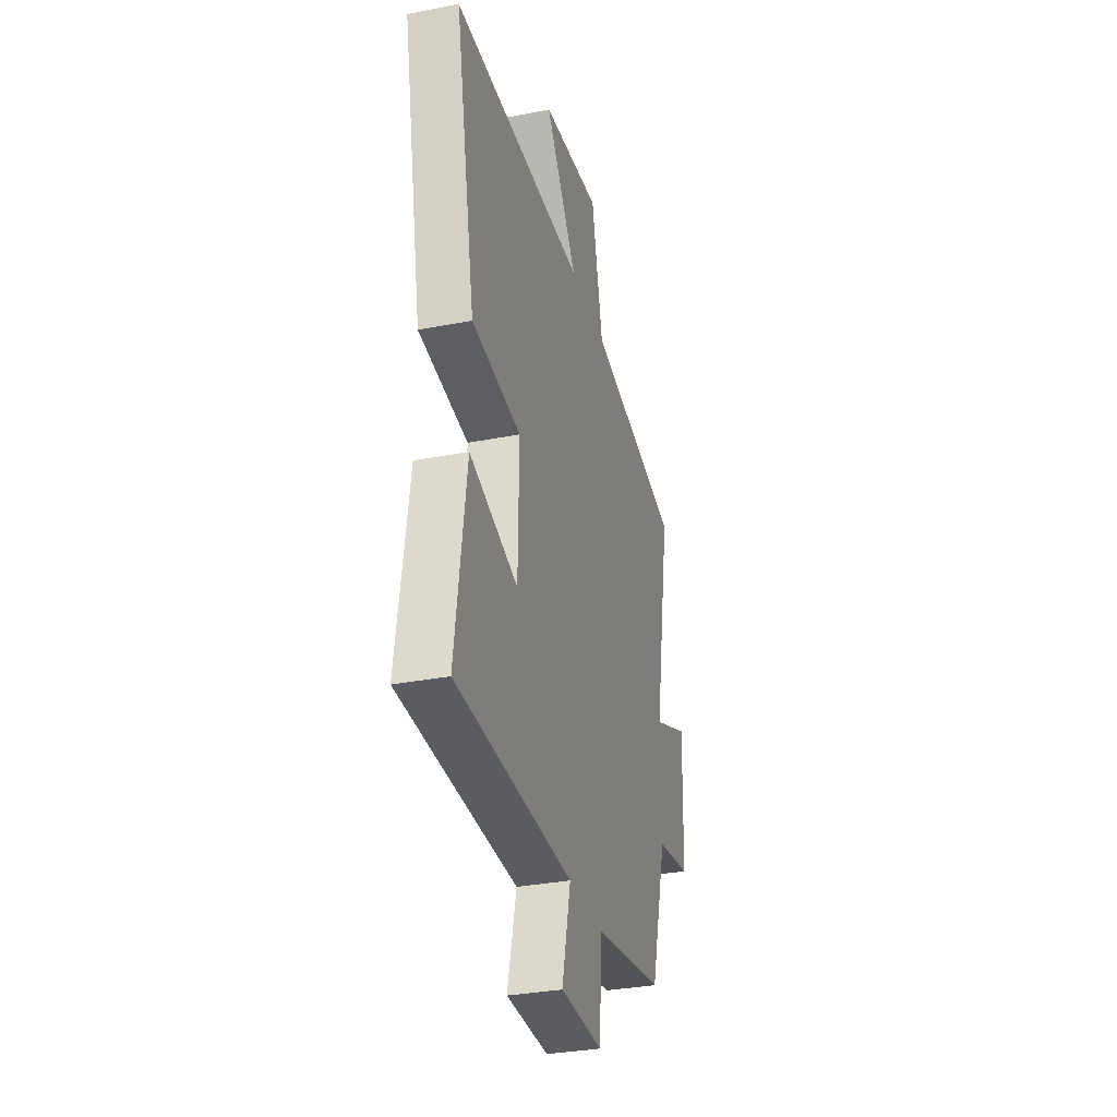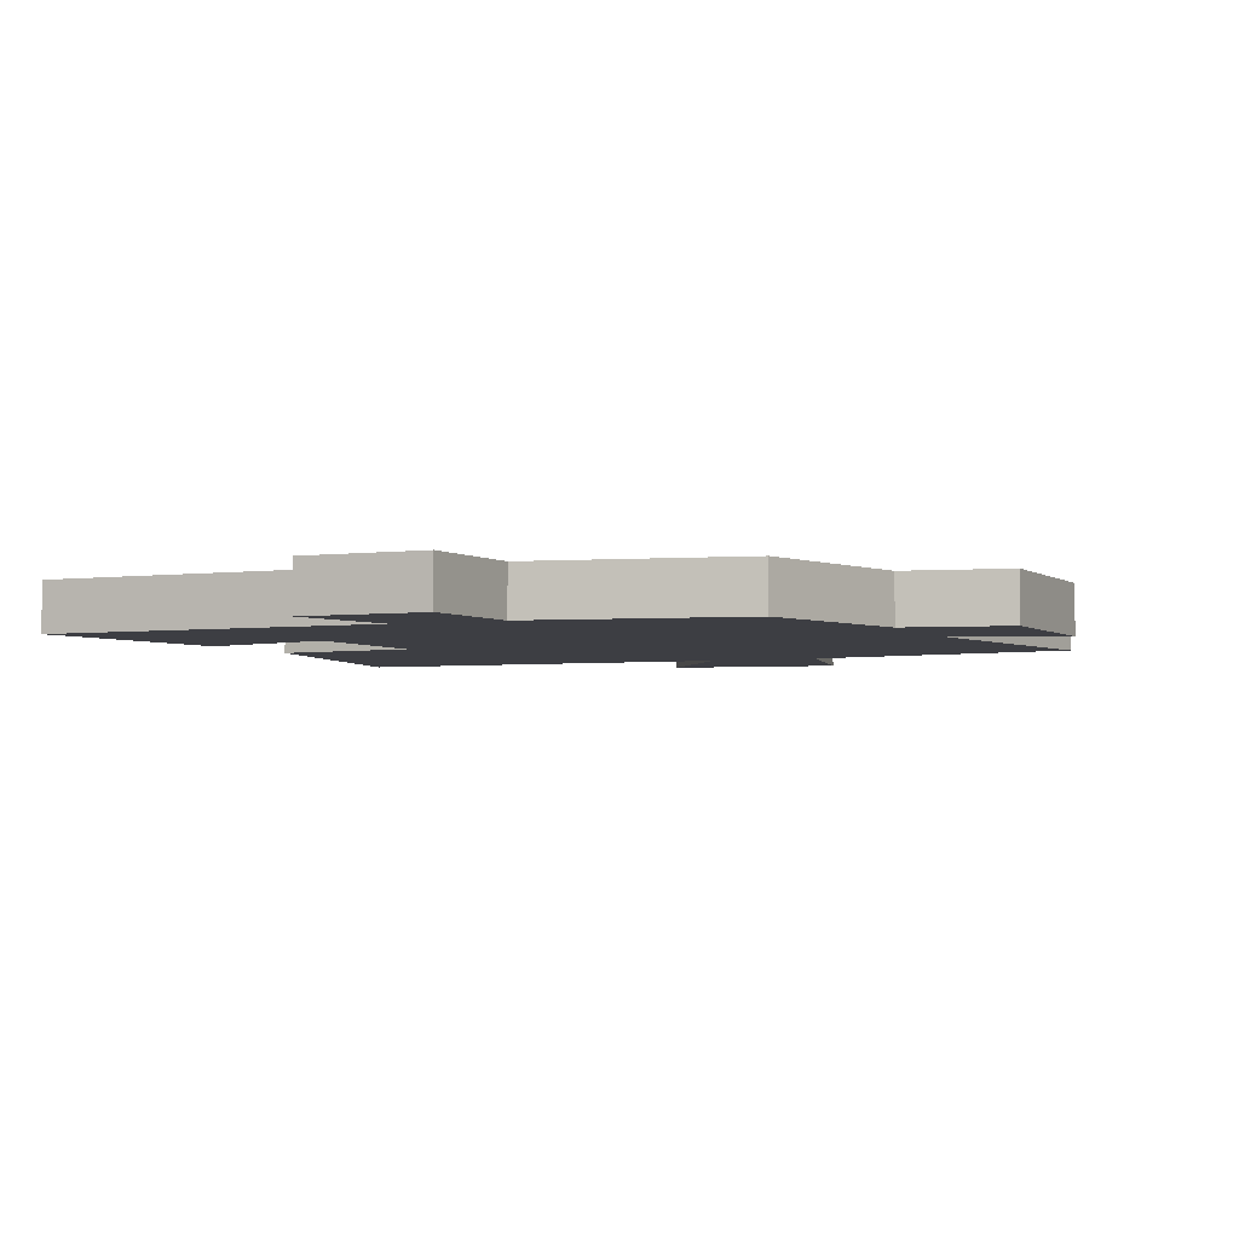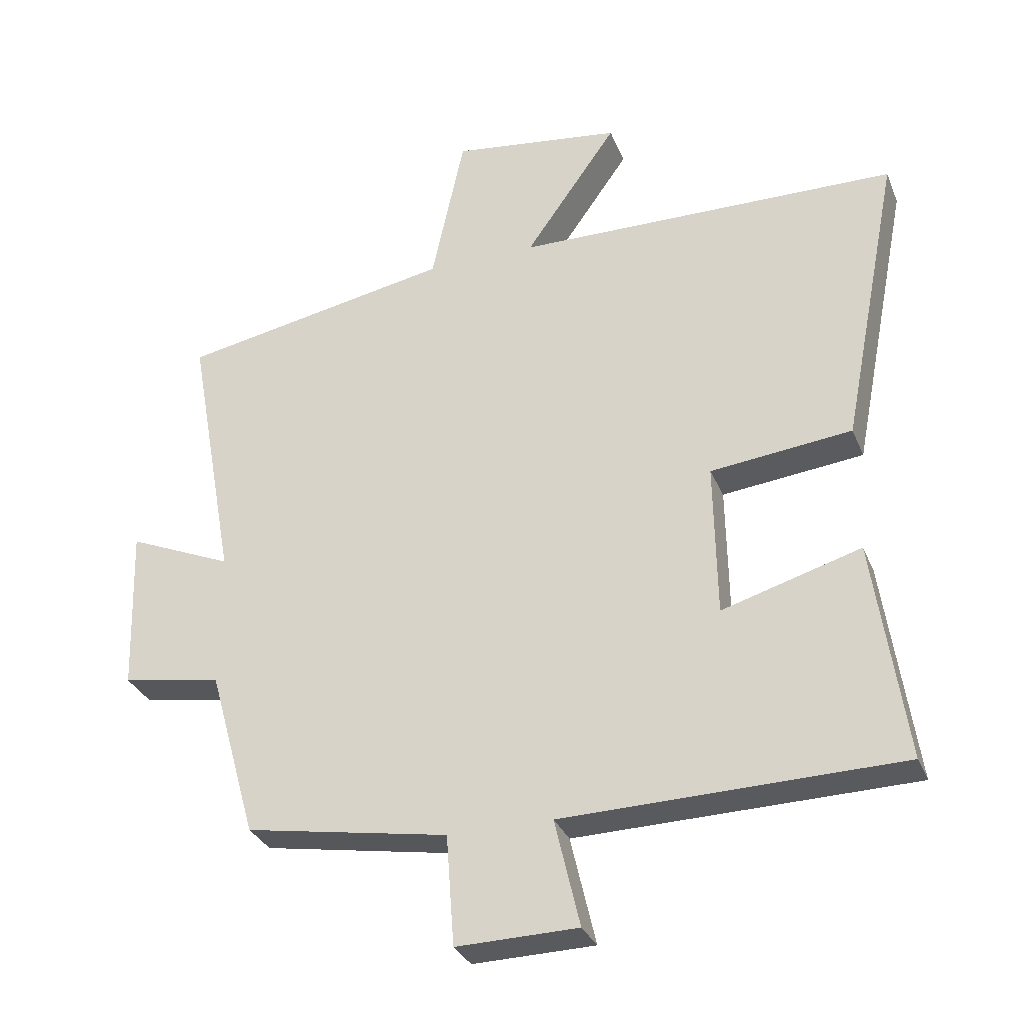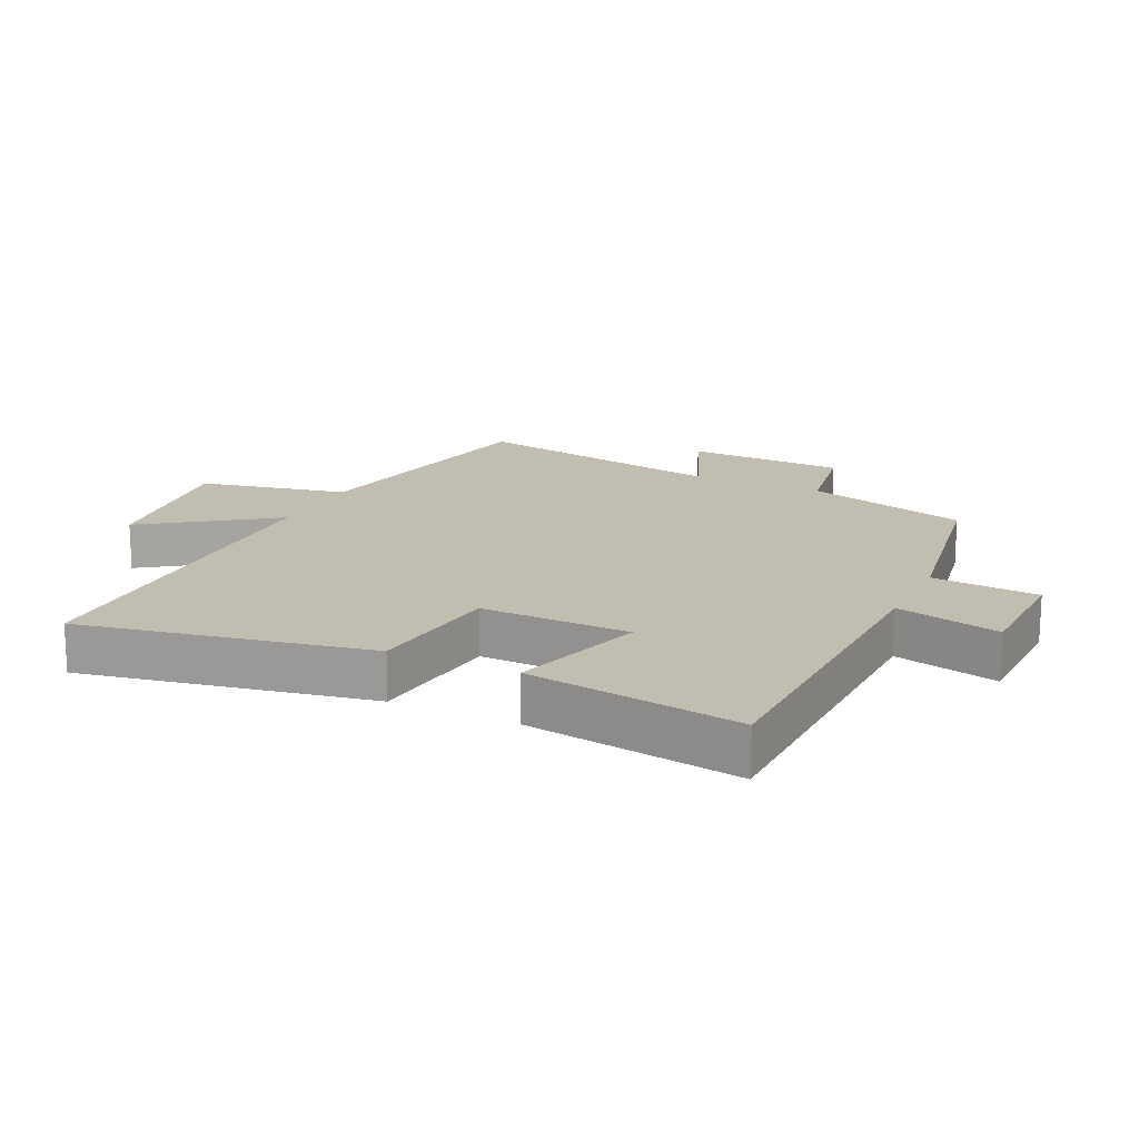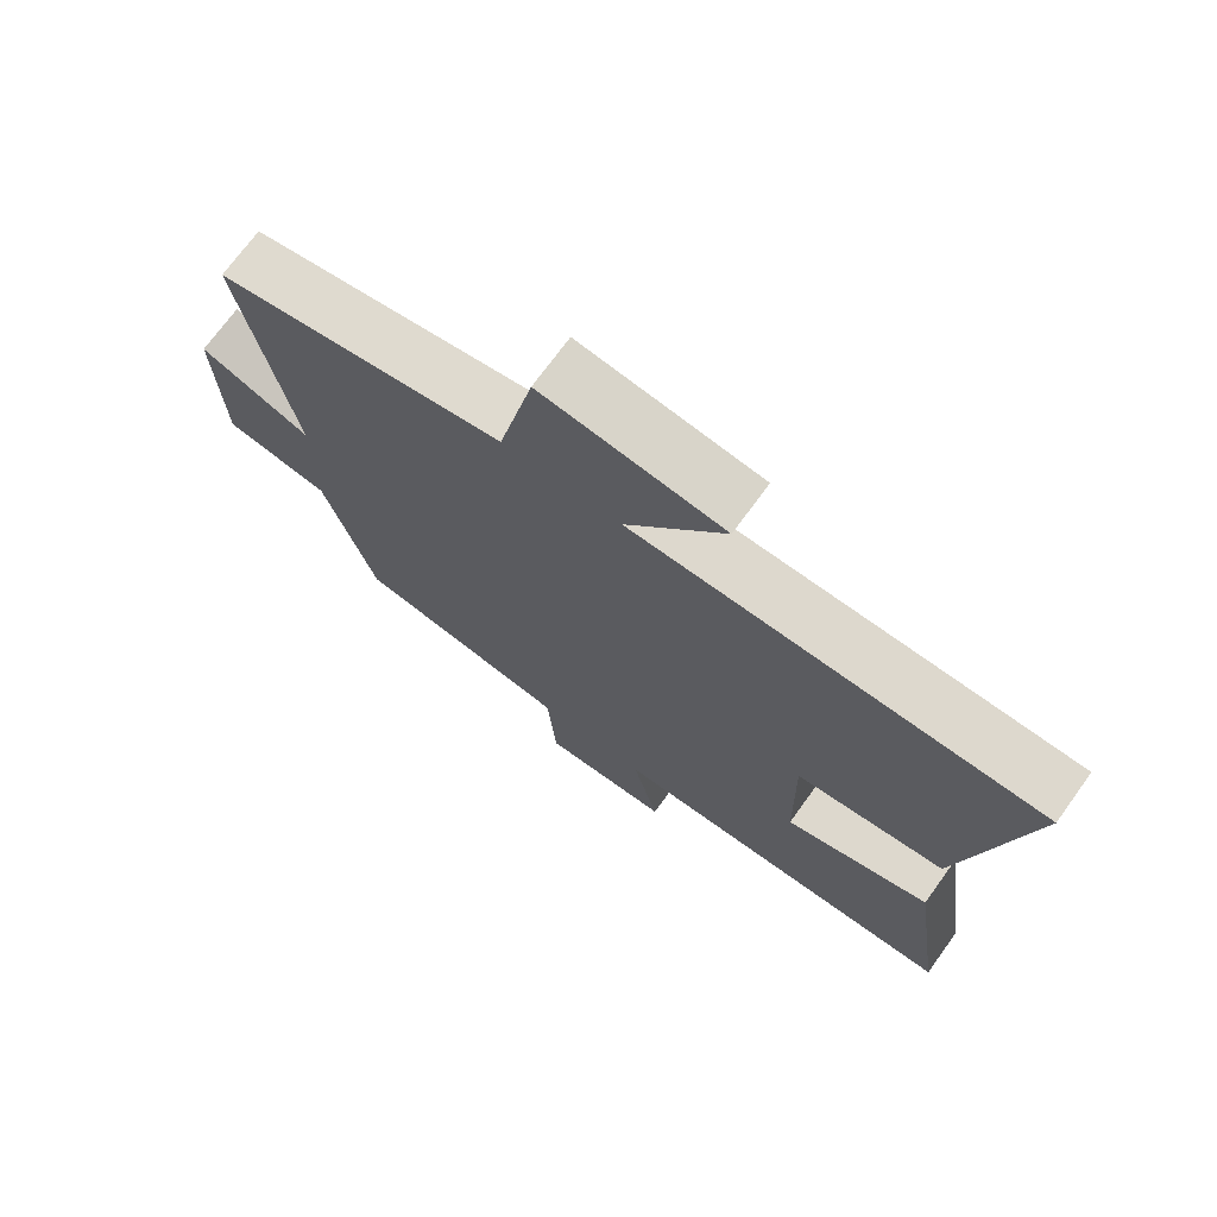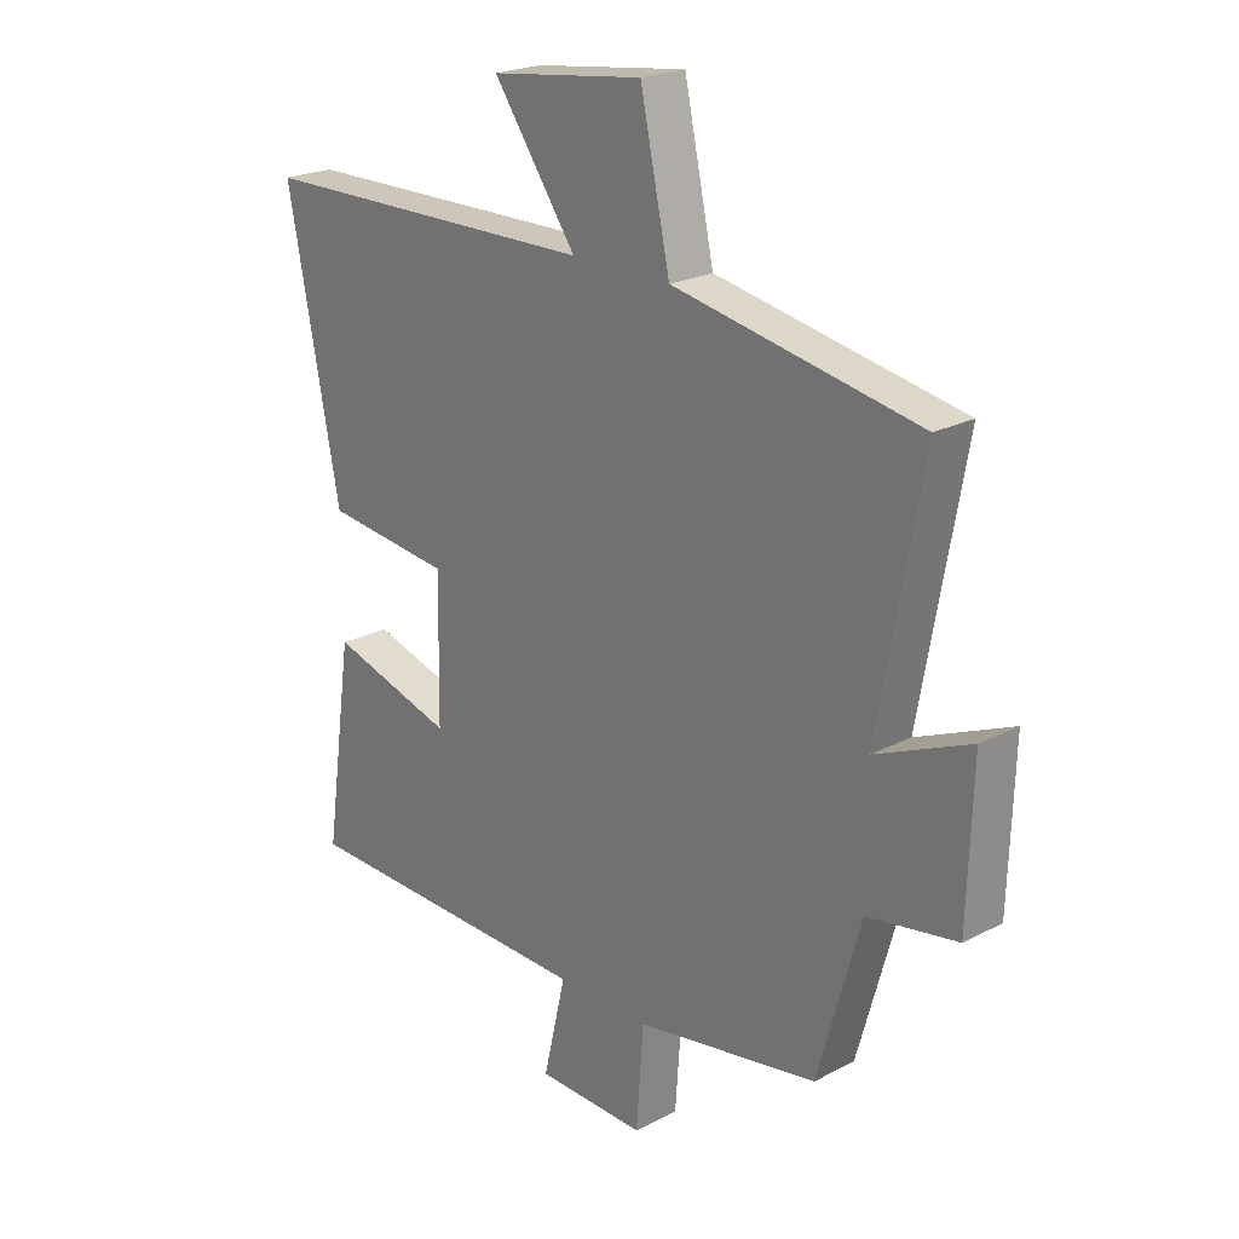
<metadata>
{"format":"obj","ext":"obj","renderer":"f3d","projection":"perspective","resolution":1024,"background":"white","views":[{"elev":-32.7,"azim":105.1,"up":"+Z"},{"elev":-3.7,"azim":-156.8,"up":"+Y"},{"elev":-31.2,"azim":19.7,"up":"+Z"},{"elev":17.0,"azim":115.6,"up":"+Y"},{"elev":71.9,"azim":35.9,"up":"+Z"},{"elev":22.3,"azim":-132.1,"up":"+Z"}]}
</metadata>
<code>
v -0.428 0.07 -0.447
v -0.5 0.07 -0.191
v -0.651 0.07 -0.165
v -0.659 0.07 0.085
v -0.5 0.07 0.017
v -0.573 0.07 0.422
v -0.16 0.07 0.5
v -0.11 0.07 0.732
v 0.148 0.07 0.698
v 0.008 0.07 0.5
v 0.588 0.07 0.491
v 0.5 0.07 0.041
v 0.286 0.07 0.017
v 0.29 0.07 -0.217
v 0.5 0.07 -0.155
v 0.548 0.07 -0.489
v 0.038 0.07 -0.5
v 0.076 0.07 -0.663
v -0.108 0.07 -0.667
v -0.12 0.07 -0.5
v -0.428 0 -0.447
v -0.5 0 -0.191
v -0.651 0 -0.165
v -0.659 0 0.085
v -0.5 0 0.017
v -0.573 0 0.422
v -0.16 0 0.5
v -0.11 0 0.732
v 0.148 0 0.698
v 0.008 0 0.5
v 0.588 0 0.491
v 0.5 0 0.041
v 0.286 0 0.017
v 0.29 0 -0.217
v 0.5 0 -0.155
v 0.548 0 -0.489
v 0.038 0 -0.5
v 0.076 0 -0.663
v -0.108 0 -0.667
v -0.12 0 -0.5
f 17 18 19 20
f 17 20 1
f 16 17 1
f 15 16 1
f 14 15 1
f 13 14 1 2
f 10 11 12 13
f 10 13 2 3
f 7 8 9 10
f 5 6 7 10
f 5 10 3
f 3 4 5
f 40 39 38 37
f 21 40 37
f 21 37 36
f 21 36 35
f 21 35 34
f 22 21 34 33
f 33 32 31 30
f 23 22 33 30
f 30 29 28 27
f 30 27 26 25
f 23 30 25
f 25 24 23
f 1 21 22 2
f 2 22 23 3
f 3 23 24 4
f 4 24 25 5
f 5 25 26 6
f 6 26 27 7
f 7 27 28 8
f 8 28 29 9
f 9 29 30 10
f 10 30 31 11
f 11 31 32 12
f 12 32 33 13
f 13 33 34 14
f 14 34 35 15
f 15 35 36 16
f 16 36 37 17
f 17 37 38 18
f 18 38 39 19
f 19 39 40 20
f 20 40 21 1

</code>
